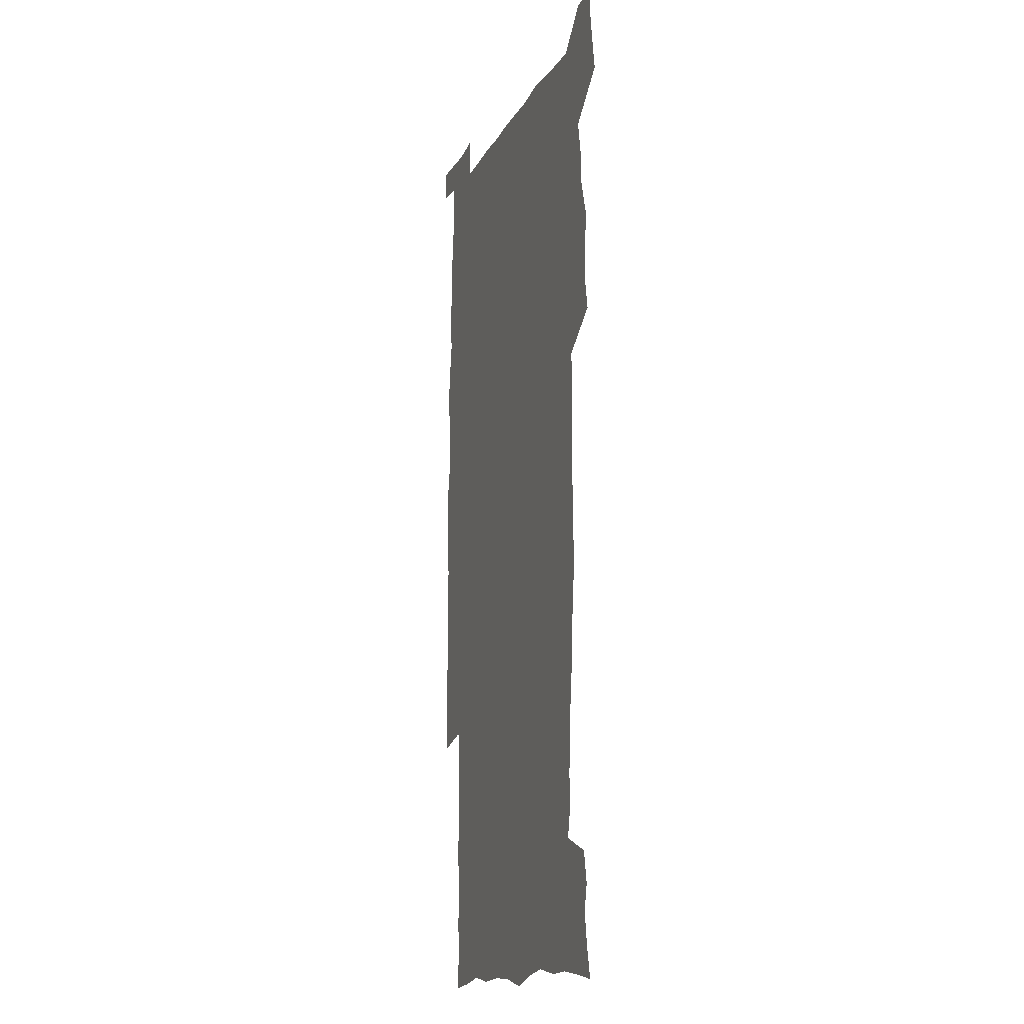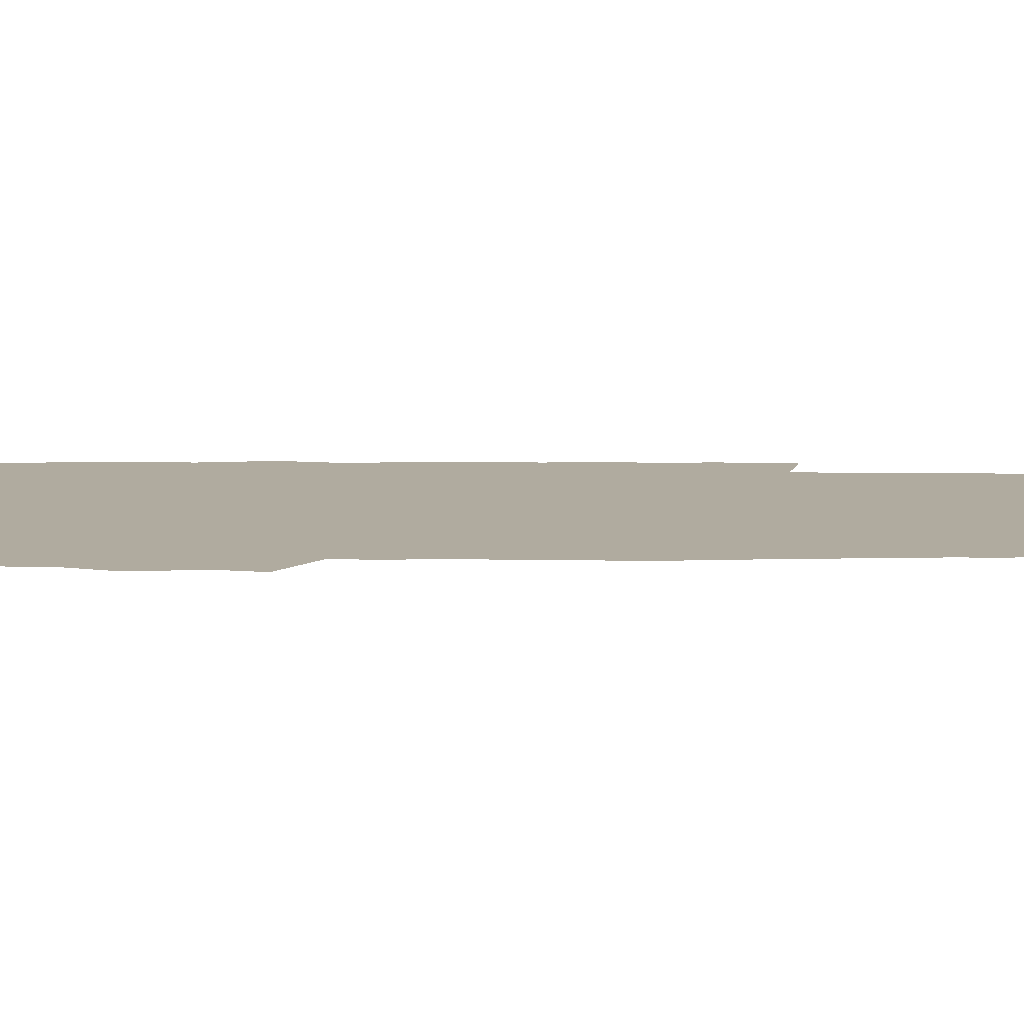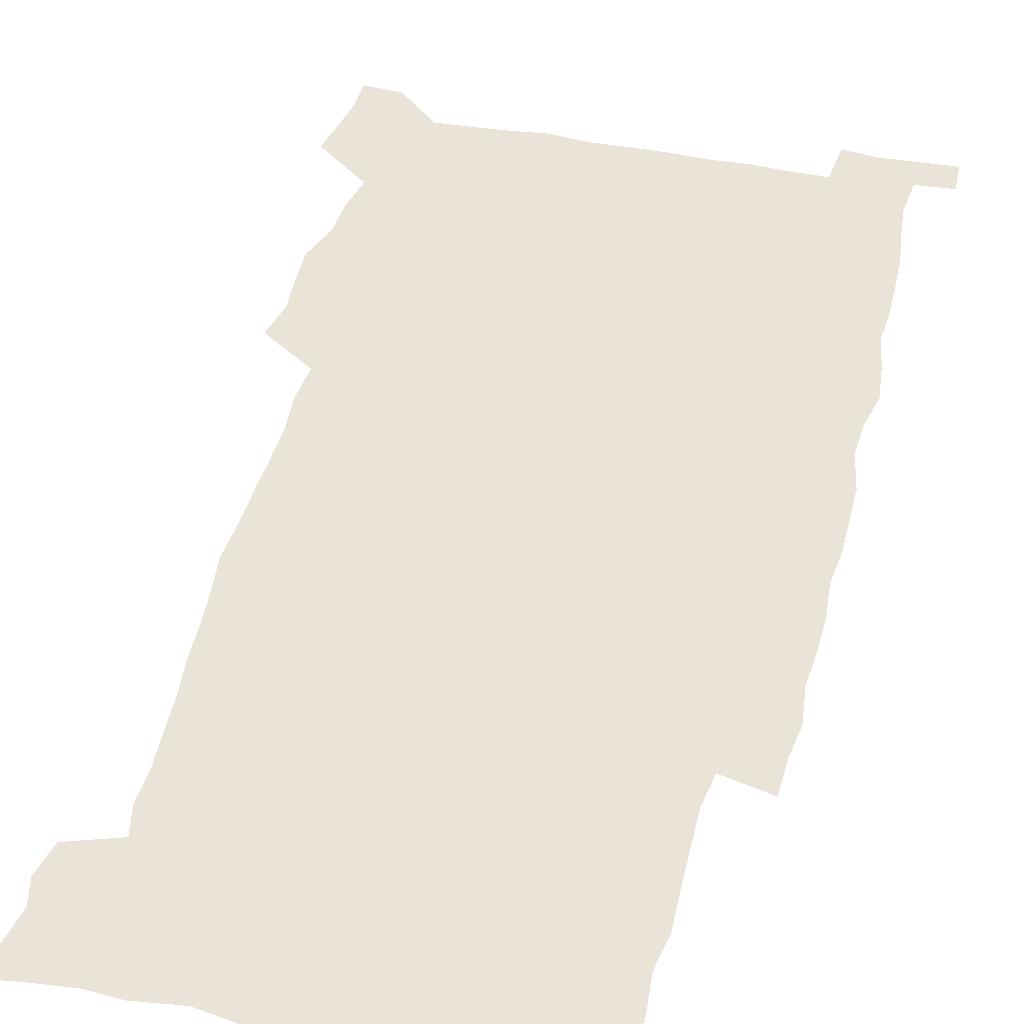
<metadata>
{"format":"obj","ext":"obj","renderer":"f3d","projection":"perspective","resolution":1024,"background":"white","views":[{"elev":-13.9,"azim":-108.5,"up":"+Y"},{"elev":9.7,"azim":-88.9,"up":"+Z"},{"elev":42.9,"azim":13.7,"up":"+Z"}]}
</metadata>
<code>
v 443.6 558.6 0
v 446.1 572.5 0
v 448.3 586.2 0
v 448.4 600.4 0
v 459.7 160.3 0
v 463.3 174.4 0
v 465.5 187.8 0
v 462.9 198.9 0
v 465.8 212.8 0
v 455.5 448.8 0
v 458.7 464.5 0
v 457.4 479.7 0
v 456.7 494.8 0
v 461.8 510.5 0
v 462.5 525.6 0
v 465.5 540.6 0
v 464.2 555.9 0
v 464.9 570.2 0
v 464.9 584.5 0
v 463.9 599.3 0
v 475.1 162.4 0
v 479.6 177.6 0
v 483.5 192.2 0
v 480.9 203.4 0
v 485.1 219.4 0
v 482.4 231.5 0
v 482.8 247.1 0
v 481.7 261.9 0
v 480.8 277.3 0
v 479 292.3 0
v 478.2 307.7 0
v 476.8 323 0
v 474.9 338 0
v 475.9 354.3 0
v 476.2 370.4 0
v 476.7 386.5 0
v 476.9 402.5 0
v 475.5 418.1 0
v 476.7 434.1 0
v 475.3 449.5 0
v 477.6 465 0
v 475.6 480.1 0
v 478.9 495.4 0
v 480 510.2 0
v 479.3 524.9 0
v 482.5 539.5 0
v 481.2 554.6 0
v 480.6 569.3 0
v 480.8 583.3 0
v 490.2 163.9 0
v 494.3 179.4 0
v 495.3 192.6 0
v 497.2 207.3 0
v 500 223.5 0
v 497.7 236.2 0
v 500 253 0
v 499.1 267.5 0
v 499.3 283.1 0
v 498.7 298 0
v 497 312.5 0
v 495.9 327.5 0
v 495.5 342.9 0
v 494.7 358 0
v 495.8 374.2 0
v 496 389.5 0
v 495.2 404.6 0
v 495.3 419.9 0
v 495 435.1 0
v 494.2 450.3 0
v 495.5 465.6 0
v 496.4 480.5 0
v 496.1 495.3 0
v 497.7 509.9 0
v 497.6 524.5 0
v 498.2 538.9 0
v 499 552.8 0
v 496.8 568.5 0
v 495.2 583.9 0
v 504 163 0
v 508.3 179.5 0
v 509.3 193.6 0
v 515.7 214 0
v 516 228 0
v 515.7 242.1 0
v 515 256.1 0
v 514.9 271.1 0
v 515.6 286.9 0
v 513.6 300.5 0
v 512.7 315.2 0
v 512.7 330.7 0
v 510.9 345 0
v 511.4 360.4 0
v 513.3 376.9 0
v 512.7 391.3 0
v 512.2 406 0
v 511.5 420.8 0
v 512.3 436.1 0
v 512.7 451.1 0
v 512.6 465.9 0
v 513.3 480.6 0
v 513 495.2 0
v 512.9 509.8 0
v 513.3 524.1 0
v 513.4 538.5 0
v 513.6 552.7 0
v 512.4 567.7 0
v 509.7 584.9 0
v 521.4 165.4 0
v 523.7 180.9 0
v 527.4 199.3 0
v 529.8 216.2 0
v 529.5 229.3 0
v 531.6 245.9 0
v 529.8 258.6 0
v 529.9 273.6 0
v 529.6 288.4 0
v 528.9 302.9 0
v 527.5 316.9 0
v 528.7 333.5 0
v 528.5 348.2 0
v 527.3 362.4 0
v 527.5 377.4 0
v 528.1 392.5 0
v 527.8 406.9 0
v 528 421.7 0
v 526.7 436.4 0
v 528 451.7 0
v 528.3 466.3 0
v 528.4 480.7 0
v 528.7 495.2 0
v 528.5 509.6 0
v 528.4 523.9 0
v 529.3 537.9 0
v 528.3 552.8 0
v 526.9 568.4 0
v 524.1 586.5 0
v 535.8 162.8 0
v 539.9 183.8 0
v 541.6 200 0
v 542.7 215.3 0
v 544.1 232.1 0
v 544.4 246.5 0
v 543.8 259.9 0
v 544.2 274.6 0
v 544.1 290 0
v 543.4 304.6 0
v 542.9 319.2 0
v 542.8 334.1 0
v 542.8 349.3 0
v 542.5 363.8 0
v 542.4 378.4 0
v 542.3 392.8 0
v 541.6 406.7 0
v 543.3 422.9 0
v 542.5 437.2 0
v 543.1 452.1 0
v 543.1 466.5 0
v 542.2 481 0
v 543.4 495.5 0
v 543.2 509.7 0
v 544 523.8 0
v 543.3 538.8 0
v 542.9 553.2 0
v 542 568.4 0
v 540.5 584.8 0
v 550.6 158.4 0
v 554.1 181.7 0
v 555.4 198.6 0
v 556.6 216 0
v 557.6 232.3 0
v 557.7 246.6 0
v 558.3 261.5 0
v 557.8 274.5 0
v 558.1 292 0
v 557.4 305.5 0
v 557.1 320 0
v 557 334.8 0
v 556.8 349.6 0
v 556.7 364.4 0
v 556.7 379 0
v 556.8 393.3 0
v 557.2 408.4 0
v 557.4 423 0
v 557.3 437.6 0
v 557.7 452.3 0
v 557.9 466.7 0
v 557.5 481.1 0
v 558.2 495.5 0
v 557.8 509.8 0
v 558 523.9 0
v 557.9 538.5 0
v 557.5 553.3 0
v 557 568.1 0
v 555.5 585.3 0
v 567.4 161.9 0
v 569.2 183.1 0
v 570.2 200.7 0
v 570.8 218 0
v 571.1 232 0
v 571.3 248.1 0
v 571.4 261.6 0
v 571.2 274.9 0
v 571.4 292.3 0
v 571.6 306.4 0
v 571.3 320.6 0
v 571.2 335.8 0
v 571 350.3 0
v 570.8 365 0
v 570.5 378.6 0
v 571.6 394.6 0
v 571.6 408.9 0
v 571.7 423.1 0
v 571.7 437.6 0
v 571.9 452 0
v 572.1 467 0
v 572.2 481.2 0
v 572.3 495.5 0
v 572.2 509.8 0
v 572 524.4 0
v 572.4 538.2 0
v 571.9 554.1 0
v 571.7 568.7 0
v 570.7 585.4 0
v 583.3 162.4 0
v 583.7 182.9 0
v 584.6 198.3 0
v 584.6 216 0
v 584.8 232.2 0
v 585.2 246.5 0
v 584.9 261.3 0
v 585 275 0
v 585.9 289.8 0
v 585.5 306.5 0
v 585.3 320.6 0
v 585.2 335.8 0
v 585.2 350.6 0
v 584.9 365.6 0
v 585.3 380.4 0
v 585.4 394.7 0
v 585.5 409.4 0
v 586 423.2 0
v 586.1 437.7 0
v 586.1 452.1 0
v 586.3 466.8 0
v 586.5 481.2 0
v 586.6 495.6 0
v 586.5 510 0
v 586.6 524.3 0
v 586.6 539 0
v 586.8 553.3 0
v 586.6 568.6 0
v 586.1 584.7 0
v 598.9 161 0
v 598.6 179.8 0
v 599.2 197.2 0
v 598.4 216.4 0
v 598.9 230.7 0
v 599.1 245.5 0
v 599 260.4 0
v 598.8 276.4 0
v 600 289.3 0
v 599.3 306.2 0
v 599.3 320.6 0
v 599.5 334.8 0
v 599.2 351.1 0
v 599.1 365.8 0
v 599.3 380.2 0
v 599.6 394.5 0
v 600.1 408.9 0
v 600.1 423.4 0
v 600.2 437.7 0
v 600.5 452 0
v 600.8 466.1 0
v 601 481.2 0
v 601 495.7 0
v 600.9 510.1 0
v 601 524.6 0
v 601.1 539 0
v 601.4 553.8 0
v 601.4 568.6 0
v 601.2 585.4 0
v 613.9 163.2 0
v 612.4 183.4 0
v 614 196.1 0
v 613 213.7 0
v 613.1 229 0
v 613.7 243.6 0
v 613.8 258.6 0
v 613.5 274.5 0
v 613.8 289.1 0
v 612.9 306.1 0
v 613.7 320 0
v 613.4 335.2 0
v 613.8 349.7 0
v 613.6 364.8 0
v 613.8 379.2 0
v 614.1 393.8 0
v 614.4 408.4 0
v 614.8 422.8 0
v 614.7 437.4 0
v 615.4 451.9 0
v 614.8 467.8 0
v 615.8 481.8 0
v 615.4 496 0
v 615.5 510.4 0
v 615.6 524.8 0
v 614.9 538.6 0
v 616 554.4 0
v 615.9 568.3 0
v 616.2 584.6 0
v 629.6 160.2 0
v 627.7 179.4 0
v 628.7 193.8 0
v 627.8 210.9 0
v 627.6 226.8 0
v 628.5 241.5 0
v 628.4 257.1 0
v 628.1 273.1 0
v 628.3 288.3 0
v 627.2 304.5 0
v 628.6 318.4 0
v 628.6 333.4 0
v 628.4 348.6 0
v 628.8 363.1 0
v 628.4 378.2 0
v 629.2 392.6 0
v 630 407.1 0
v 630.6 421.9 0
v 630.2 437 0
v 630.1 452 0
v 629 467.1 0
v 631 481.5 0
v 630.8 496 0
v 632 510.9 0
v 631.1 525.4 0
v 630.4 539.9 0
v 630.8 554.6 0
v 630.6 569 0
v 631.1 584.4 0
v 632.7 602.7 0
v 644.5 158.4 0
v 643.2 175.7 0
v 644.4 190.1 0
v 643 207.7 0
v 645.3 221.6 0
v 644.8 237.6 0
v 644.5 253.6 0
v 644.2 269.7 0
v 646.3 284.3 0
v 644.7 300.8 0
v 644.9 315.8 0
v 643.8 331.5 0
v 645.2 345.9 0
v 644.6 361.2 0
v 646 375.7 0
v 646.4 390.5 0
v 647.5 405.3 0
v 646.6 420.8 0
v 647 435.9 0
v 646.4 451.3 0
v 646.5 466.5 0
v 645.3 481.5 0
v 646.1 495.9 0
v 647.8 511.2 0
v 646.5 526 0
v 645.1 540.3 0
v 646.7 555.3 0
v 645.1 569.6 0
v 645.7 584.6 0
v 647.2 600.8 0
v 665.5 279.5 0
v 665.9 294.9 0
v 667.8 309.5 0
v 666 325.9 0
v 667 340.8 0
v 667.4 356.2 0
v 666 372.1 0
v 667.5 387 0
v 667.4 402.4 0
v 667.4 417.8 0
v 664.1 434.9 0
v 664.8 449.9 0
v 667.8 465 0
v 666.2 480.6 0
v 663.6 496.2 0
v 664.5 511.5 0
v 664.2 526.6 0
v 663.8 541.6 0
v 661.9 556.5 0
v 660.7 570.9 0
v 662.2 587.1 0
v 662.2 601.6 0
v 677.4 588.1 0
v 676.9 602.2 0
f 16 17 1
f 1 17 2
f 17 18 2
f 2 18 3
f 18 19 3
f 3 19 4
f 19 20 4
f 5 21 6
f 21 22 6
f 6 22 7
f 22 23 7
f 7 23 8
f 23 24 8
f 8 24 9
f 24 25 9
f 39 40 10
f 10 40 11
f 40 41 11
f 11 41 12
f 41 42 12
f 12 42 13
f 42 43 13
f 13 43 14
f 43 44 14
f 14 44 15
f 44 45 15
f 15 45 16
f 45 46 16
f 16 46 17
f 46 47 17
f 17 47 18
f 47 48 18
f 18 48 19
f 48 49 19
f 19 49 20
f 21 50 22
f 50 51 22
f 22 51 23
f 51 52 23
f 23 52 24
f 52 53 24
f 24 53 25
f 53 54 25
f 25 54 26
f 54 55 26
f 26 55 27
f 55 56 27
f 27 56 28
f 56 57 28
f 28 57 29
f 57 58 29
f 29 58 30
f 58 59 30
f 30 59 31
f 59 60 31
f 31 60 32
f 60 61 32
f 32 61 33
f 61 62 33
f 33 62 34
f 62 63 34
f 34 63 35
f 63 64 35
f 35 64 36
f 64 65 36
f 36 65 37
f 65 66 37
f 37 66 38
f 66 67 38
f 38 67 39
f 67 68 39
f 39 68 40
f 68 69 40
f 40 69 41
f 69 70 41
f 41 70 42
f 70 71 42
f 42 71 43
f 71 72 43
f 43 72 44
f 72 73 44
f 44 73 45
f 73 74 45
f 45 74 46
f 74 75 46
f 46 75 47
f 75 76 47
f 47 76 48
f 76 77 48
f 48 77 49
f 77 78 49
f 50 79 51
f 79 80 51
f 51 80 52
f 80 81 52
f 52 81 53
f 81 82 53
f 53 82 54
f 82 83 54
f 54 83 55
f 83 84 55
f 55 84 56
f 84 85 56
f 56 85 57
f 85 86 57
f 57 86 58
f 86 87 58
f 58 87 59
f 87 88 59
f 59 88 60
f 88 89 60
f 60 89 61
f 89 90 61
f 61 90 62
f 90 91 62
f 62 91 63
f 91 92 63
f 63 92 64
f 92 93 64
f 64 93 65
f 93 94 65
f 65 94 66
f 94 95 66
f 66 95 67
f 95 96 67
f 67 96 68
f 96 97 68
f 68 97 69
f 97 98 69
f 69 98 70
f 98 99 70
f 70 99 71
f 99 100 71
f 71 100 72
f 100 101 72
f 72 101 73
f 101 102 73
f 73 102 74
f 102 103 74
f 74 103 75
f 103 104 75
f 75 104 76
f 104 105 76
f 76 105 77
f 105 106 77
f 77 106 78
f 106 107 78
f 79 108 80
f 108 109 80
f 80 109 81
f 109 110 81
f 81 110 82
f 110 111 82
f 82 111 83
f 111 112 83
f 83 112 84
f 112 113 84
f 84 113 85
f 113 114 85
f 85 114 86
f 114 115 86
f 86 115 87
f 115 116 87
f 87 116 88
f 116 117 88
f 88 117 89
f 117 118 89
f 89 118 90
f 118 119 90
f 90 119 91
f 119 120 91
f 91 120 92
f 120 121 92
f 92 121 93
f 121 122 93
f 93 122 94
f 122 123 94
f 94 123 95
f 123 124 95
f 95 124 96
f 124 125 96
f 96 125 97
f 125 126 97
f 97 126 98
f 126 127 98
f 98 127 99
f 127 128 99
f 99 128 100
f 128 129 100
f 100 129 101
f 129 130 101
f 101 130 102
f 130 131 102
f 102 131 103
f 131 132 103
f 103 132 104
f 132 133 104
f 104 133 105
f 133 134 105
f 105 134 106
f 134 135 106
f 106 135 107
f 135 136 107
f 108 137 109
f 137 138 109
f 109 138 110
f 138 139 110
f 110 139 111
f 139 140 111
f 111 140 112
f 140 141 112
f 112 141 113
f 141 142 113
f 113 142 114
f 142 143 114
f 114 143 115
f 143 144 115
f 115 144 116
f 144 145 116
f 116 145 117
f 145 146 117
f 117 146 118
f 146 147 118
f 118 147 119
f 147 148 119
f 119 148 120
f 148 149 120
f 120 149 121
f 149 150 121
f 121 150 122
f 150 151 122
f 122 151 123
f 151 152 123
f 123 152 124
f 152 153 124
f 124 153 125
f 153 154 125
f 125 154 126
f 154 155 126
f 126 155 127
f 155 156 127
f 127 156 128
f 156 157 128
f 128 157 129
f 157 158 129
f 129 158 130
f 158 159 130
f 130 159 131
f 159 160 131
f 131 160 132
f 160 161 132
f 132 161 133
f 161 162 133
f 133 162 134
f 162 163 134
f 134 163 135
f 163 164 135
f 135 164 136
f 164 165 136
f 137 166 138
f 166 167 138
f 138 167 139
f 167 168 139
f 139 168 140
f 168 169 140
f 140 169 141
f 169 170 141
f 141 170 142
f 170 171 142
f 142 171 143
f 171 172 143
f 143 172 144
f 172 173 144
f 144 173 145
f 173 174 145
f 145 174 146
f 174 175 146
f 146 175 147
f 175 176 147
f 147 176 148
f 176 177 148
f 148 177 149
f 177 178 149
f 149 178 150
f 178 179 150
f 150 179 151
f 179 180 151
f 151 180 152
f 180 181 152
f 152 181 153
f 181 182 153
f 153 182 154
f 182 183 154
f 154 183 155
f 183 184 155
f 155 184 156
f 184 185 156
f 156 185 157
f 185 186 157
f 157 186 158
f 186 187 158
f 158 187 159
f 187 188 159
f 159 188 160
f 188 189 160
f 160 189 161
f 189 190 161
f 161 190 162
f 190 191 162
f 162 191 163
f 191 192 163
f 163 192 164
f 192 193 164
f 164 193 165
f 193 194 165
f 166 195 167
f 195 196 167
f 167 196 168
f 196 197 168
f 168 197 169
f 197 198 169
f 169 198 170
f 198 199 170
f 170 199 171
f 199 200 171
f 171 200 172
f 200 201 172
f 172 201 173
f 201 202 173
f 173 202 174
f 202 203 174
f 174 203 175
f 203 204 175
f 175 204 176
f 204 205 176
f 176 205 177
f 205 206 177
f 177 206 178
f 206 207 178
f 178 207 179
f 207 208 179
f 179 208 180
f 208 209 180
f 180 209 181
f 209 210 181
f 181 210 182
f 210 211 182
f 182 211 183
f 211 212 183
f 183 212 184
f 212 213 184
f 184 213 185
f 213 214 185
f 185 214 186
f 214 215 186
f 186 215 187
f 215 216 187
f 187 216 188
f 216 217 188
f 188 217 189
f 217 218 189
f 189 218 190
f 218 219 190
f 190 219 191
f 219 220 191
f 191 220 192
f 220 221 192
f 192 221 193
f 221 222 193
f 193 222 194
f 222 223 194
f 195 224 196
f 224 225 196
f 196 225 197
f 225 226 197
f 197 226 198
f 226 227 198
f 198 227 199
f 227 228 199
f 199 228 200
f 228 229 200
f 200 229 201
f 229 230 201
f 201 230 202
f 230 231 202
f 202 231 203
f 231 232 203
f 203 232 204
f 232 233 204
f 204 233 205
f 233 234 205
f 205 234 206
f 234 235 206
f 206 235 207
f 235 236 207
f 207 236 208
f 236 237 208
f 208 237 209
f 237 238 209
f 209 238 210
f 238 239 210
f 210 239 211
f 239 240 211
f 211 240 212
f 240 241 212
f 212 241 213
f 241 242 213
f 213 242 214
f 242 243 214
f 214 243 215
f 243 244 215
f 215 244 216
f 244 245 216
f 216 245 217
f 245 246 217
f 217 246 218
f 246 247 218
f 218 247 219
f 247 248 219
f 219 248 220
f 248 249 220
f 220 249 221
f 249 250 221
f 221 250 222
f 250 251 222
f 222 251 223
f 251 252 223
f 224 253 225
f 253 254 225
f 225 254 226
f 254 255 226
f 226 255 227
f 255 256 227
f 227 256 228
f 256 257 228
f 228 257 229
f 257 258 229
f 229 258 230
f 258 259 230
f 230 259 231
f 259 260 231
f 231 260 232
f 260 261 232
f 232 261 233
f 261 262 233
f 233 262 234
f 262 263 234
f 234 263 235
f 263 264 235
f 235 264 236
f 264 265 236
f 236 265 237
f 265 266 237
f 237 266 238
f 266 267 238
f 238 267 239
f 267 268 239
f 239 268 240
f 268 269 240
f 240 269 241
f 269 270 241
f 241 270 242
f 270 271 242
f 242 271 243
f 271 272 243
f 243 272 244
f 272 273 244
f 244 273 245
f 273 274 245
f 245 274 246
f 274 275 246
f 246 275 247
f 275 276 247
f 247 276 248
f 276 277 248
f 248 277 249
f 277 278 249
f 249 278 250
f 278 279 250
f 250 279 251
f 279 280 251
f 251 280 252
f 280 281 252
f 253 282 254
f 282 283 254
f 254 283 255
f 283 284 255
f 255 284 256
f 284 285 256
f 256 285 257
f 285 286 257
f 257 286 258
f 286 287 258
f 258 287 259
f 287 288 259
f 259 288 260
f 288 289 260
f 260 289 261
f 289 290 261
f 261 290 262
f 290 291 262
f 262 291 263
f 291 292 263
f 263 292 264
f 292 293 264
f 264 293 265
f 293 294 265
f 265 294 266
f 294 295 266
f 266 295 267
f 295 296 267
f 267 296 268
f 296 297 268
f 268 297 269
f 297 298 269
f 269 298 270
f 298 299 270
f 270 299 271
f 299 300 271
f 271 300 272
f 300 301 272
f 272 301 273
f 301 302 273
f 273 302 274
f 302 303 274
f 274 303 275
f 303 304 275
f 275 304 276
f 304 305 276
f 276 305 277
f 305 306 277
f 277 306 278
f 306 307 278
f 278 307 279
f 307 308 279
f 279 308 280
f 308 309 280
f 280 309 281
f 309 310 281
f 282 311 283
f 311 312 283
f 283 312 284
f 312 313 284
f 284 313 285
f 313 314 285
f 285 314 286
f 314 315 286
f 286 315 287
f 315 316 287
f 287 316 288
f 316 317 288
f 288 317 289
f 317 318 289
f 289 318 290
f 318 319 290
f 290 319 291
f 319 320 291
f 291 320 292
f 320 321 292
f 292 321 293
f 321 322 293
f 293 322 294
f 322 323 294
f 294 323 295
f 323 324 295
f 295 324 296
f 324 325 296
f 296 325 297
f 325 326 297
f 297 326 298
f 326 327 298
f 298 327 299
f 327 328 299
f 299 328 300
f 328 329 300
f 300 329 301
f 329 330 301
f 301 330 302
f 330 331 302
f 302 331 303
f 331 332 303
f 303 332 304
f 332 333 304
f 304 333 305
f 333 334 305
f 305 334 306
f 334 335 306
f 306 335 307
f 335 336 307
f 307 336 308
f 336 337 308
f 308 337 309
f 337 338 309
f 309 338 310
f 338 339 310
f 311 341 312
f 341 342 312
f 312 342 313
f 342 343 313
f 313 343 314
f 343 344 314
f 314 344 315
f 344 345 315
f 315 345 316
f 345 346 316
f 316 346 317
f 346 347 317
f 317 347 318
f 347 348 318
f 318 348 319
f 348 349 319
f 319 349 320
f 349 350 320
f 320 350 321
f 350 351 321
f 321 351 322
f 351 352 322
f 322 352 323
f 352 353 323
f 323 353 324
f 353 354 324
f 324 354 325
f 354 355 325
f 325 355 326
f 355 356 326
f 326 356 327
f 356 357 327
f 327 357 328
f 357 358 328
f 328 358 329
f 358 359 329
f 329 359 330
f 359 360 330
f 330 360 331
f 360 361 331
f 331 361 332
f 361 362 332
f 332 362 333
f 362 363 333
f 333 363 334
f 363 364 334
f 334 364 335
f 364 365 335
f 335 365 336
f 365 366 336
f 336 366 337
f 366 367 337
f 337 367 338
f 367 368 338
f 338 368 339
f 368 369 339
f 339 369 340
f 369 370 340
f 349 371 350
f 371 372 350
f 350 372 351
f 372 373 351
f 351 373 352
f 373 374 352
f 352 374 353
f 374 375 353
f 353 375 354
f 375 376 354
f 354 376 355
f 376 377 355
f 355 377 356
f 377 378 356
f 356 378 357
f 378 379 357
f 357 379 358
f 379 380 358
f 358 380 359
f 380 381 359
f 359 381 360
f 381 382 360
f 360 382 361
f 382 383 361
f 361 383 362
f 383 384 362
f 362 384 363
f 384 385 363
f 363 385 364
f 385 386 364
f 364 386 365
f 386 387 365
f 365 387 366
f 387 388 366
f 366 388 367
f 388 389 367
f 367 389 368
f 389 390 368
f 368 390 369
f 390 391 369
f 369 391 370
f 391 392 370
f 391 393 392
f 393 394 392

</code>
